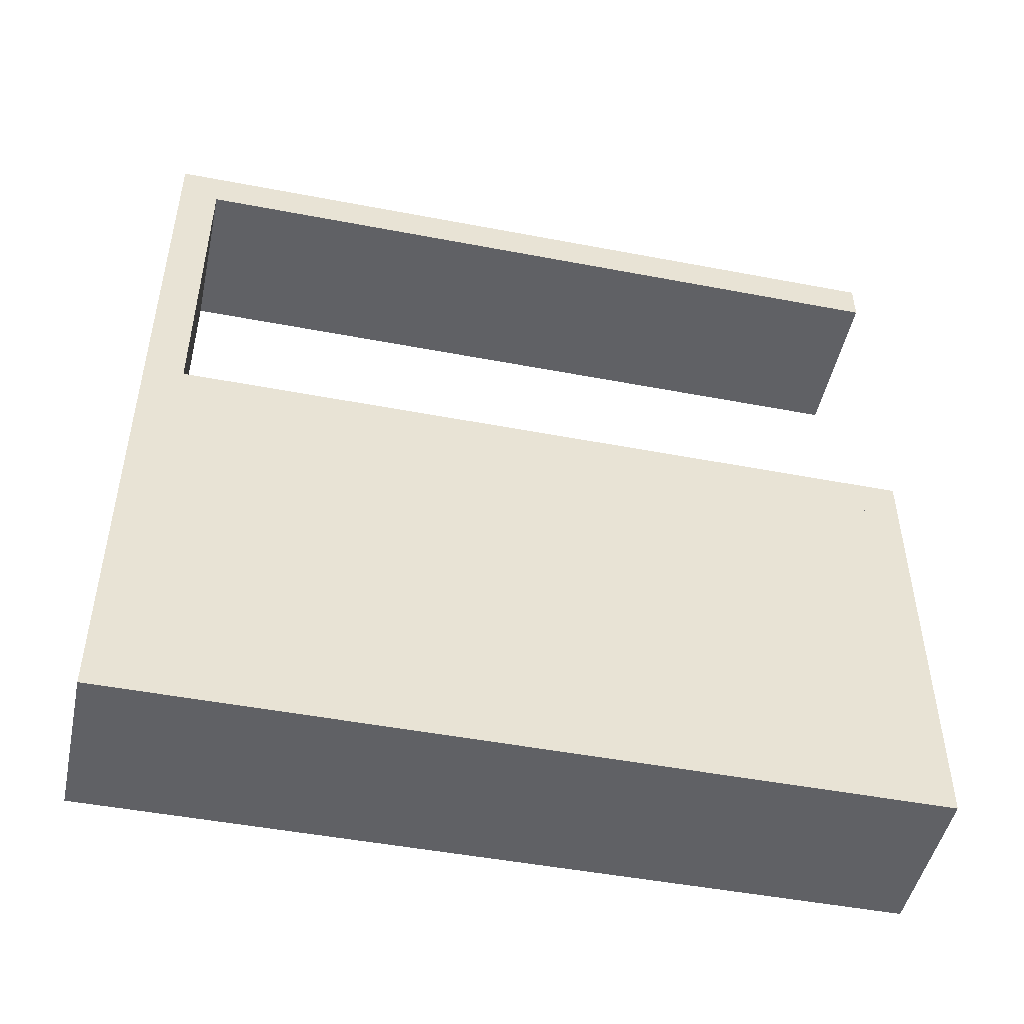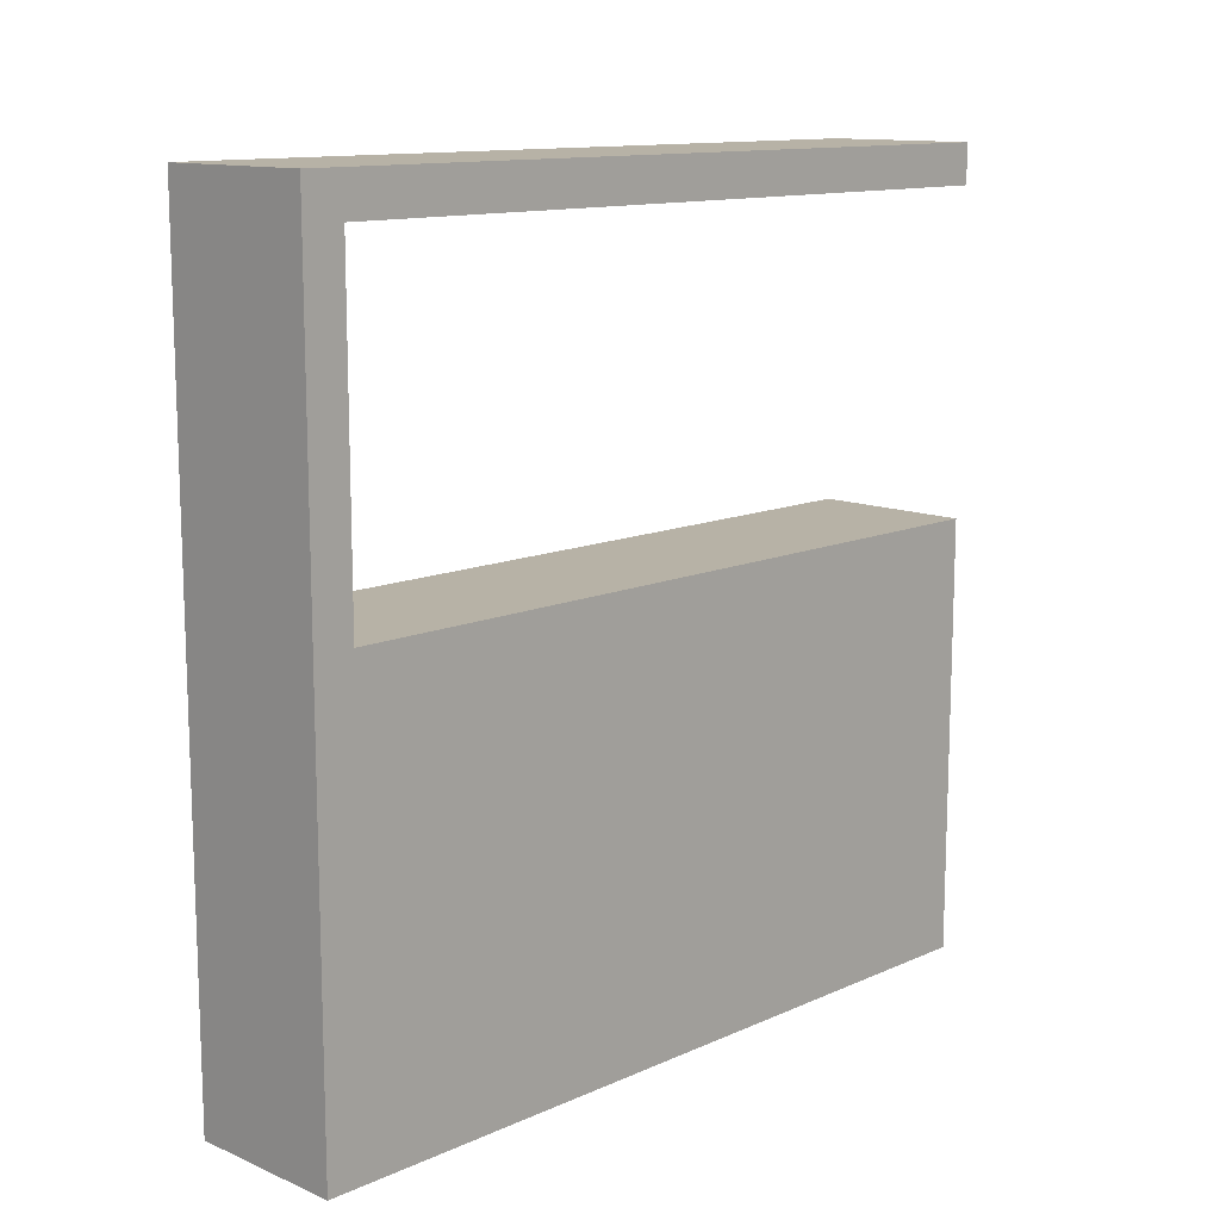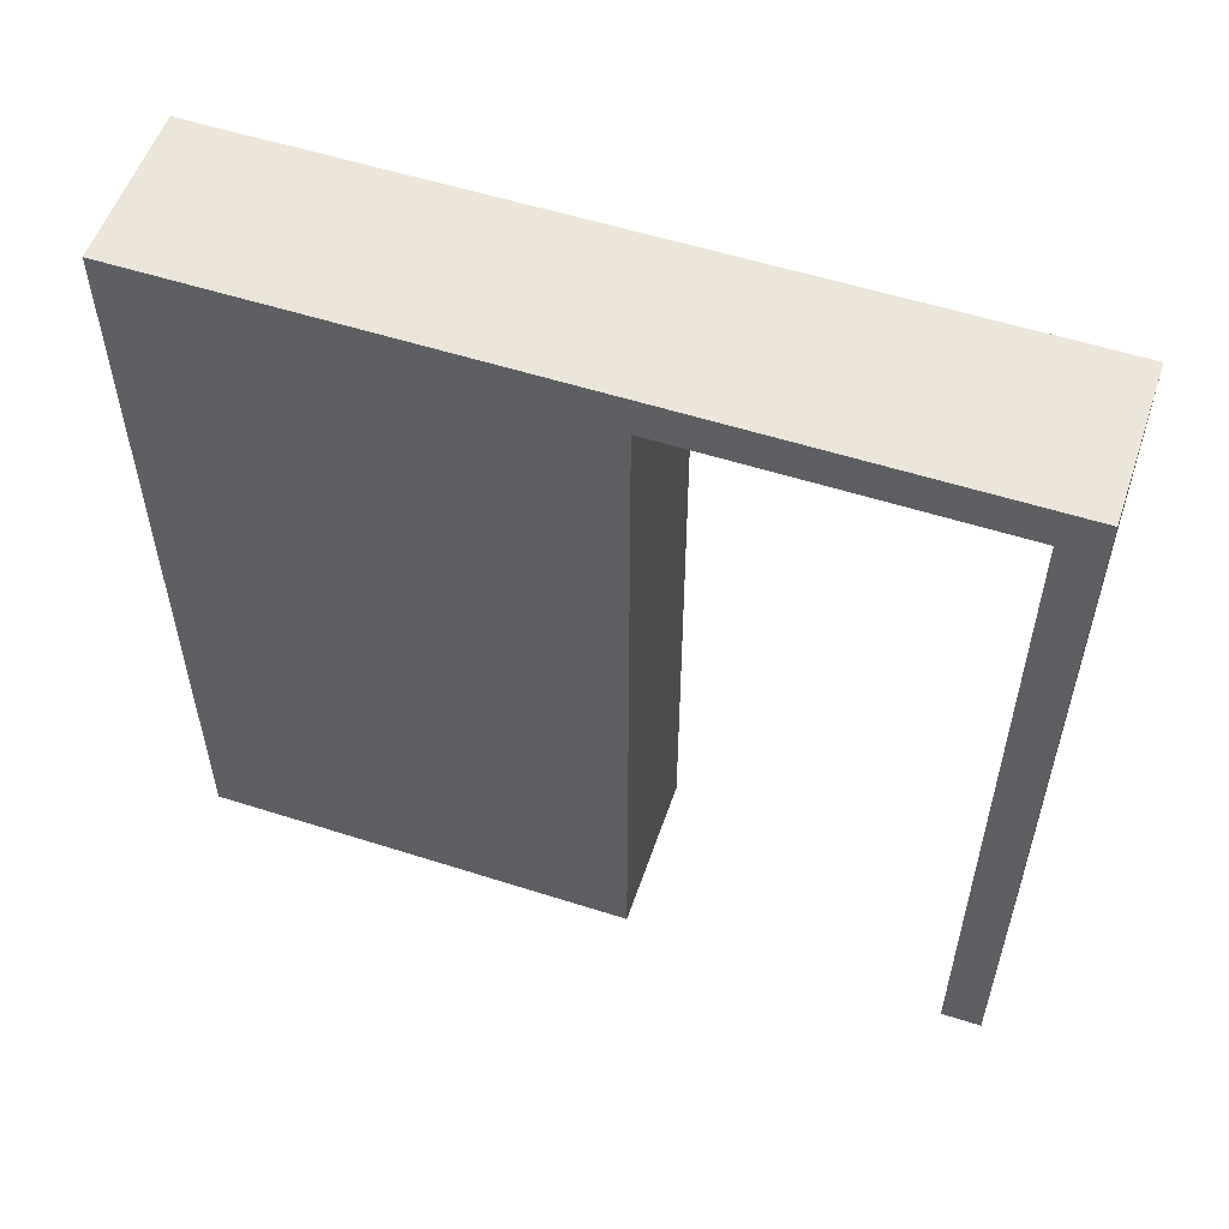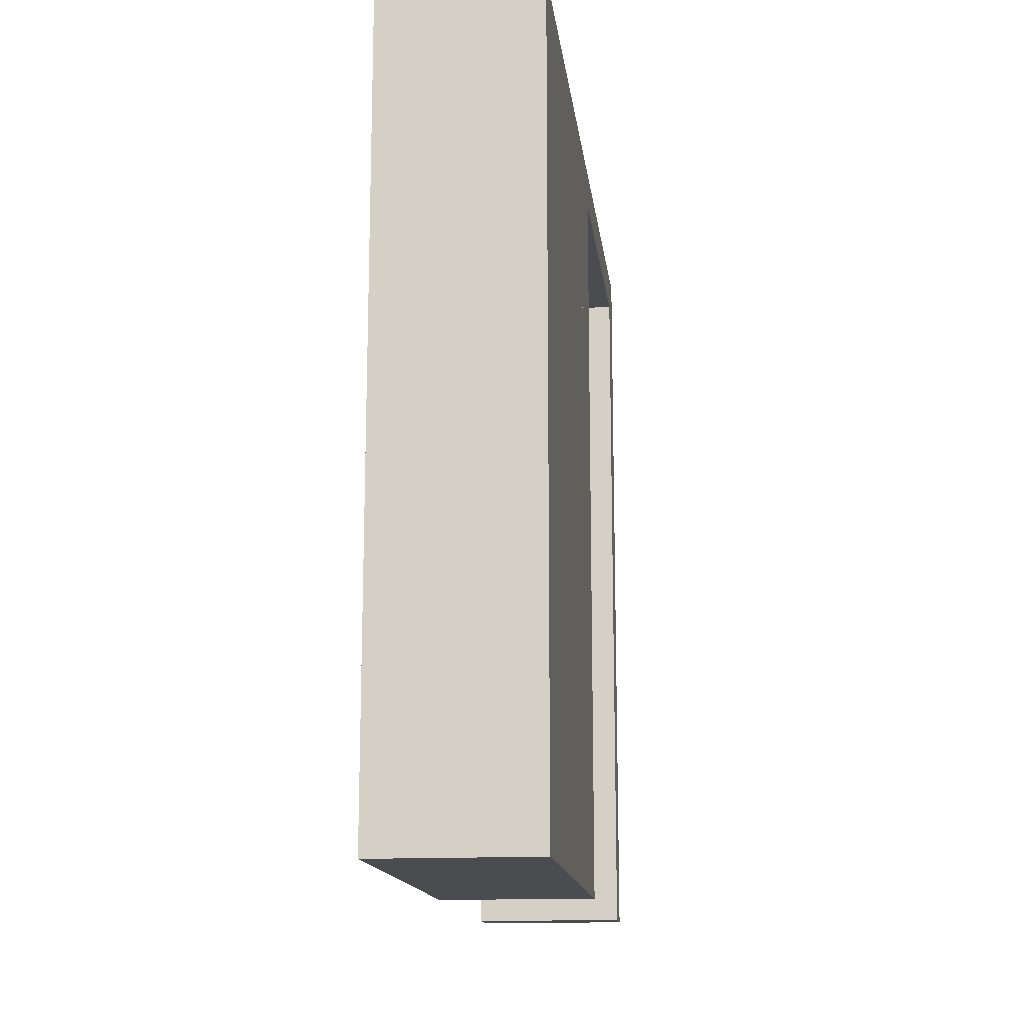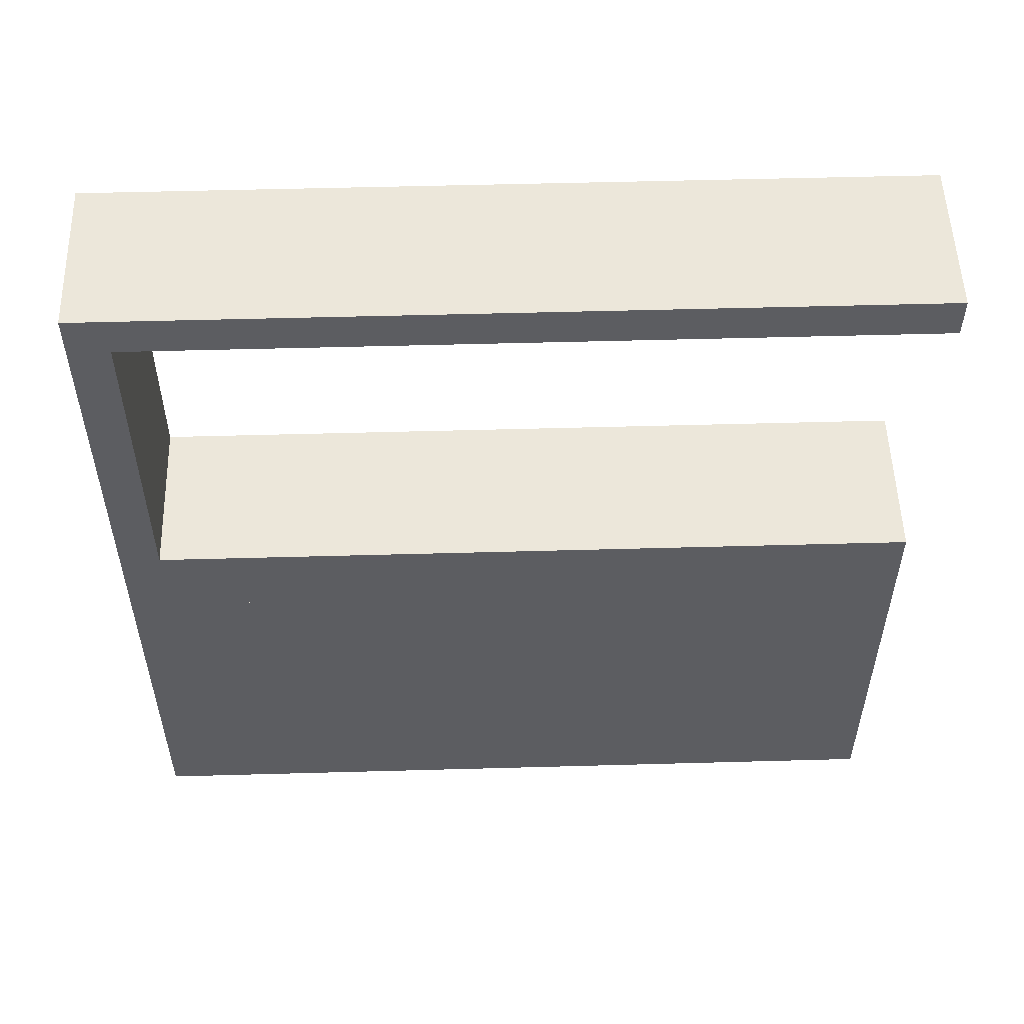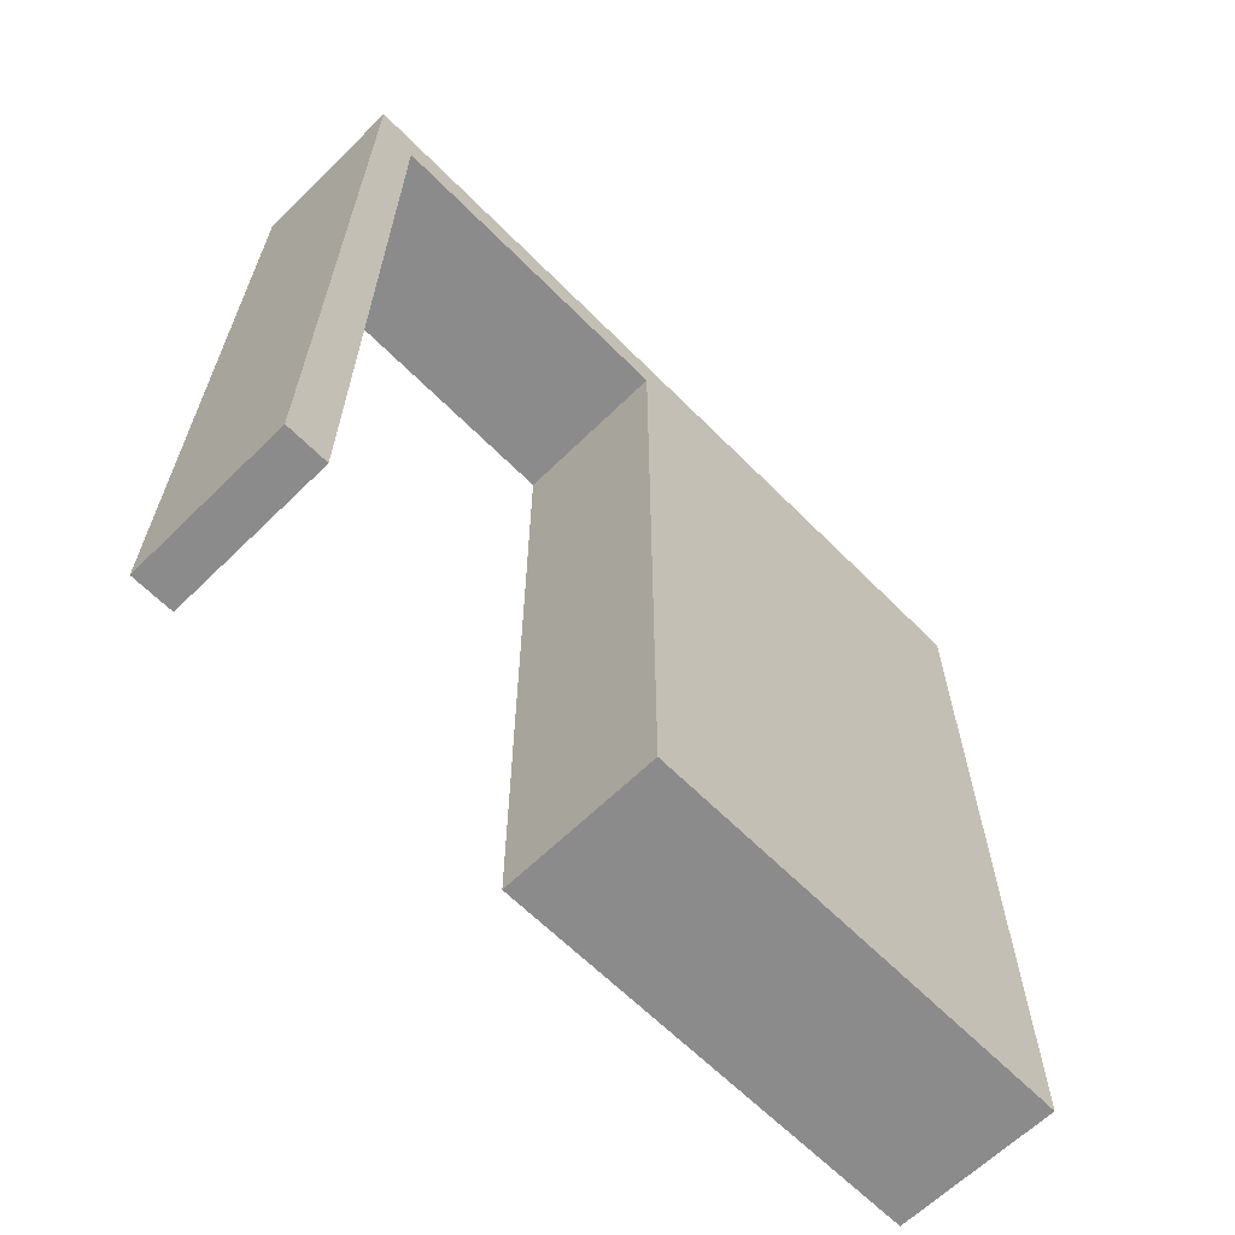
<metadata>
{"format":"obj","ext":"obj","renderer":"f3d","projection":"perspective","resolution":1024,"background":"white","views":[{"elev":-48.1,"azim":77.9,"up":"+Y"},{"elev":12.5,"azim":44.3,"up":"+Y"},{"elev":55.1,"azim":108.7,"up":"+Z"},{"elev":-14.9,"azim":6.9,"up":"+Z"},{"elev":53.3,"azim":88.3,"up":"+Y"},{"elev":-63.9,"azim":-135.4,"up":"+Z"}]}
</metadata>
<code>
v -0.1 -0.05 0.45
v -0.1 -0.45 0.45
v -0.1 -0.45 -0.5
v -0.1 -0.05 -0.5
v 0.1 -0.45 0.45
v 0.1 -0.05 0.45
v 0.1 -0.45 -0.5
v 0.1 -0.05 -0.5
f 4 3 2
f 5 6 1
f 7 5 2
f 6 8 4
f 8 6 5
f 7 3 4
f 4 2 1
f 5 1 2
f 7 2 3
f 6 4 1
f 8 5 7
f 7 4 8
v -0.1 -0.05 0.45
v -0.1 -0.45 0.45
v -0.1 -0.45 -0.5
v -0.1 -0.05 -0.5
f 12 9 10
f 12 10 11
v -0.1 0 0.5
v -0.1 0 -0.5
v -0.1 0.5 0.5
v -0.1 0.45 -0.5
v -0.1 0.45 0.45
v -0.1 0.05 0.45
v -0.1 0.5 -0.5
v -0.1 0.05 -0.5
v 0.1 0 0.5
v 0.1 0 -0.5
v 0.1 0.5 0.5
v 0.1 0.5 -0.5
v 0.1 0.45 0.45
v 0.1 0.45 -0.5
v 0.1 0.05 0.45
v 0.1 0.05 -0.5
f 14 13 18
f 15 18 13
f 15 19 17
f 18 15 17
f 21 13 14
f 23 15 13
f 24 19 15
f 25 17 16
f 27 18 17
f 28 20 18
f 22 28 27
f 23 21 27
f 23 25 24
f 27 25 23
f 14 20 28
f 16 19 24
f 14 18 20
f 19 16 17
f 21 14 22
f 23 13 21
f 24 15 23
f 25 16 26
f 27 17 25
f 28 18 27
f 22 27 21
f 25 26 24
f 14 28 22
f 16 24 26
v -0.1 -0.5 0.5
v -0.1 -0.5 -0.5
v -0.1 0 0.5
v -0.1 -0.05 -0.5
v -0.1 -0.05 0.45
v -0.1 -0.45 0.45
v -0.1 0 -0.5
v -0.1 -0.45 -0.5
v 0.1 -0.5 0.5
v 0.1 -0.5 -0.5
v 0.1 0 0.5
v 0.1 0 -0.5
v 0.1 -0.05 0.45
v 0.1 -0.05 -0.5
v 0.1 -0.45 0.45
v 0.1 -0.45 -0.5
f 30 29 34
f 31 34 29
f 31 35 33
f 34 31 33
f 37 29 30
f 39 31 29
f 40 35 31
f 41 33 32
f 43 34 33
f 44 36 34
f 38 44 43
f 39 37 43
f 39 41 40
f 43 41 39
f 30 36 44
f 32 35 40
f 30 34 36
f 35 32 33
f 37 30 38
f 39 29 37
f 40 31 39
f 41 32 42
f 43 33 41
f 44 34 43
f 38 43 37
f 41 42 40
f 30 44 38
f 32 40 42

</code>
